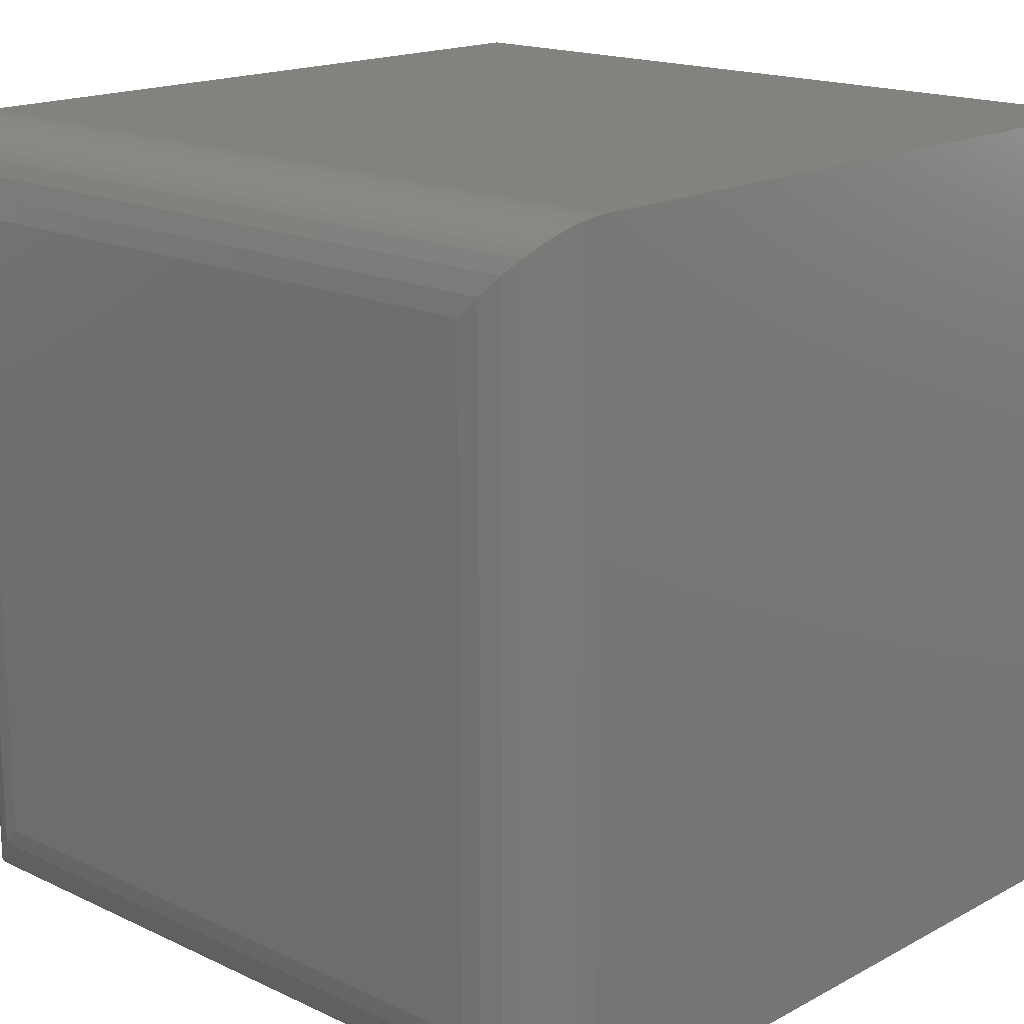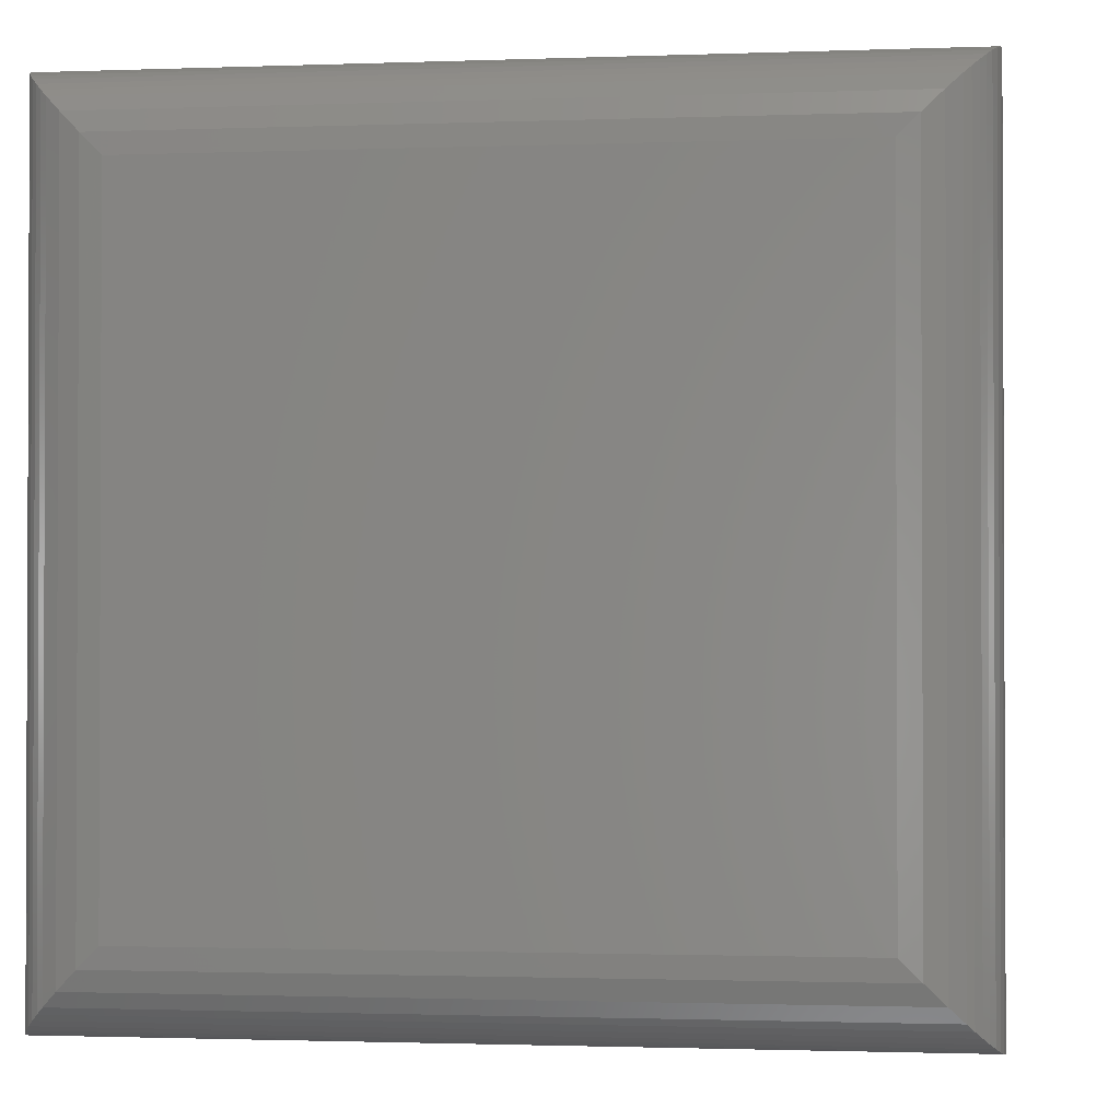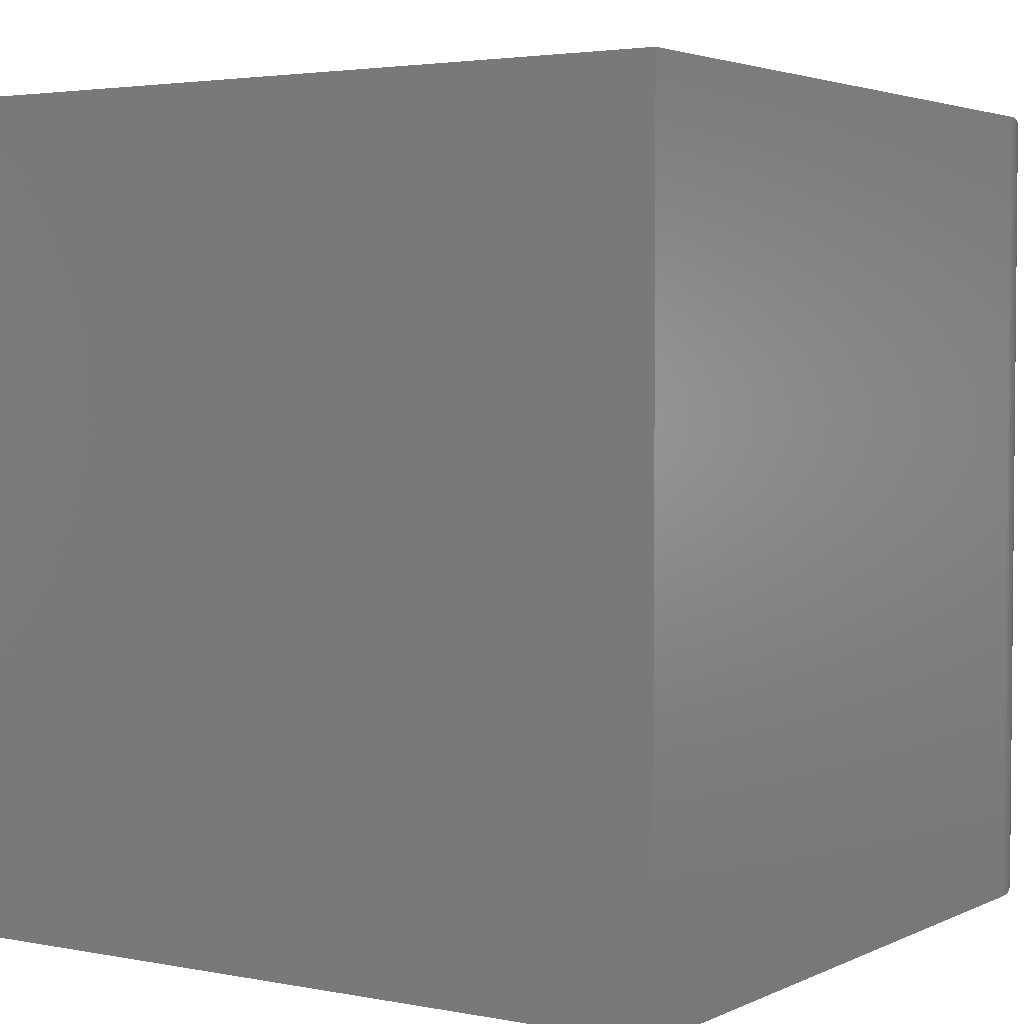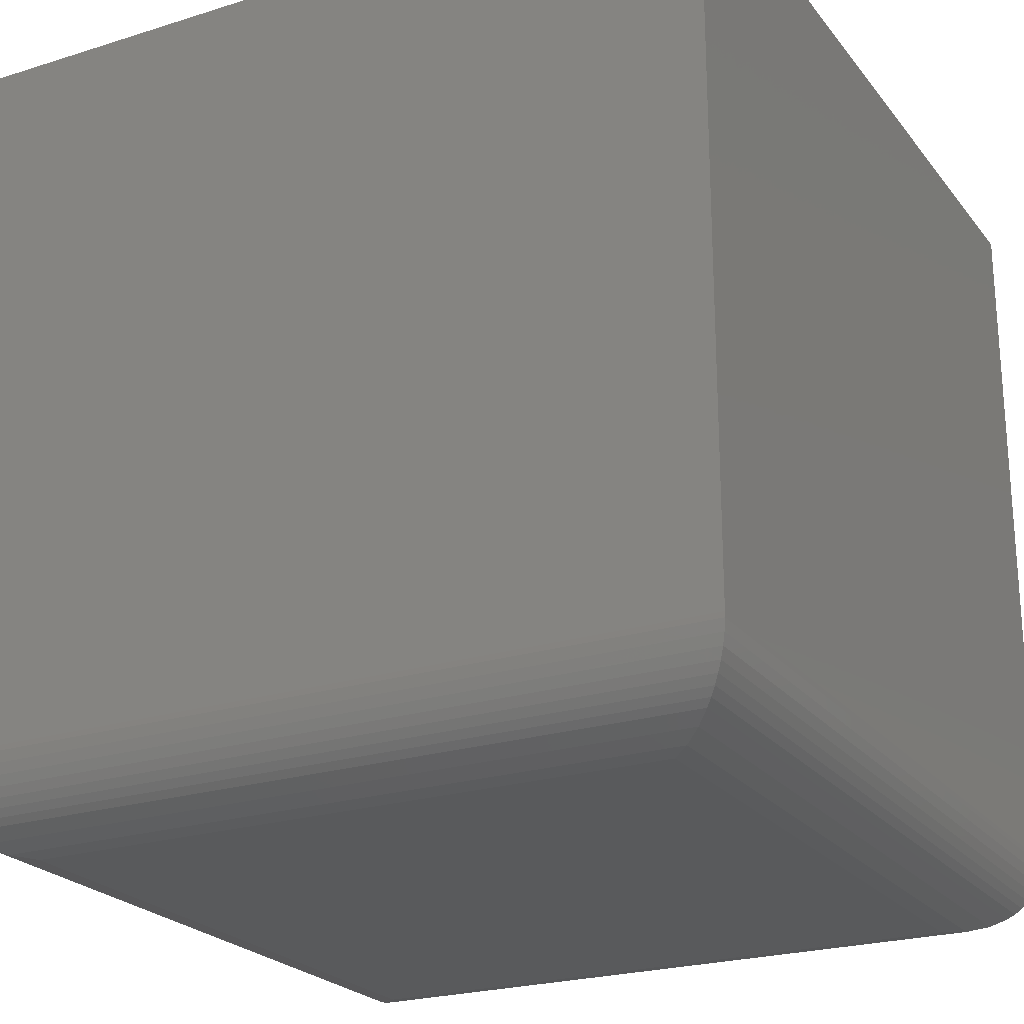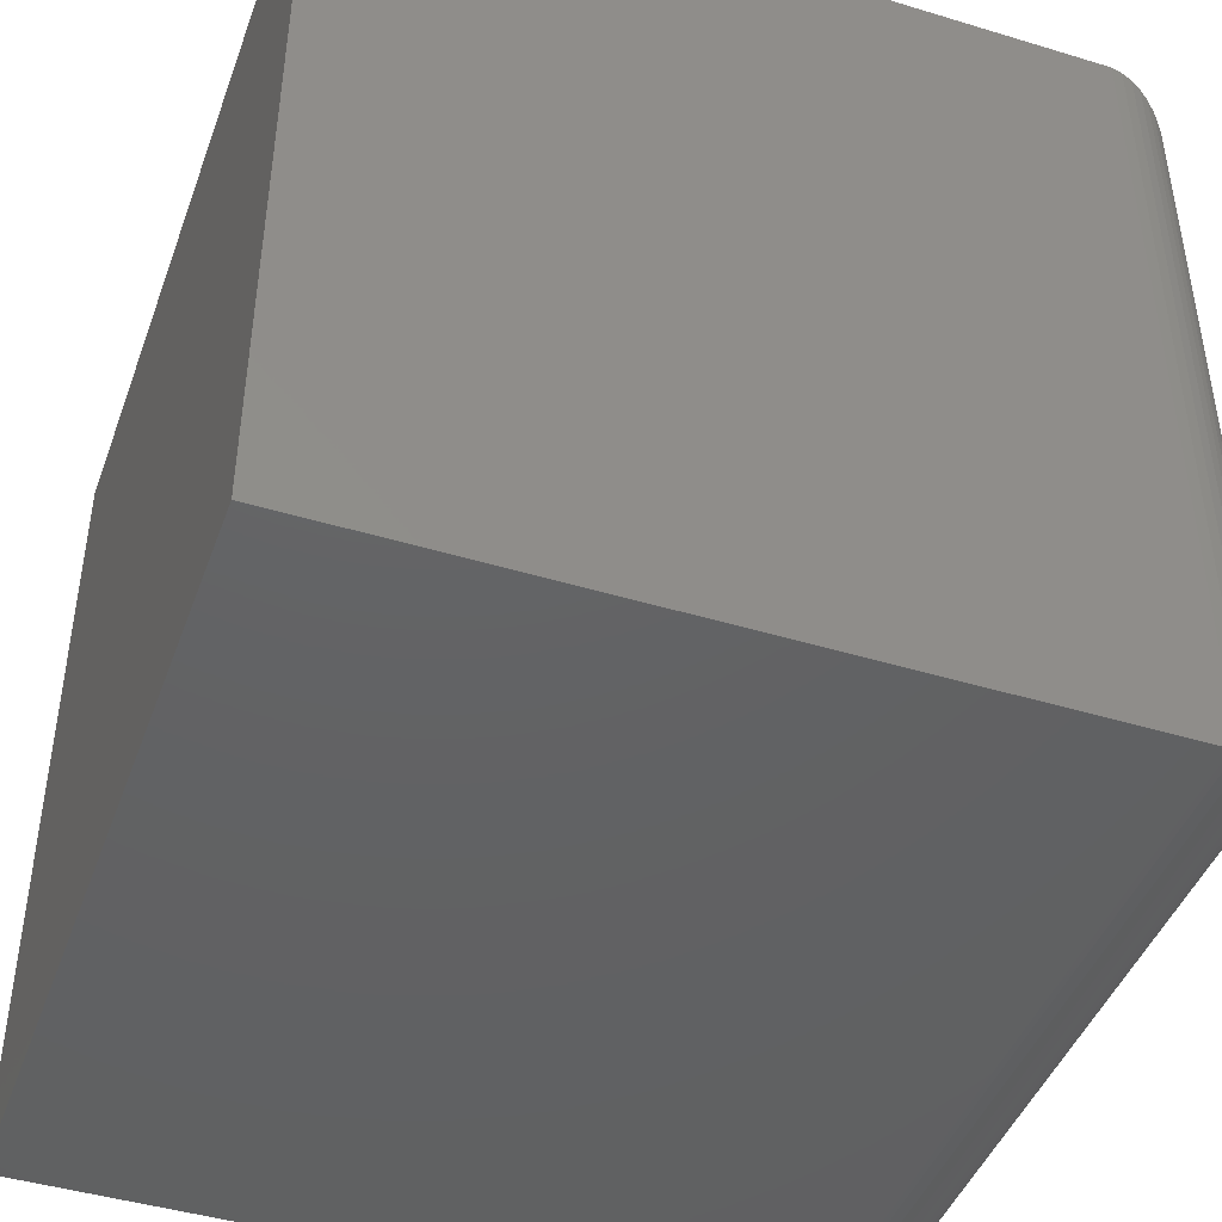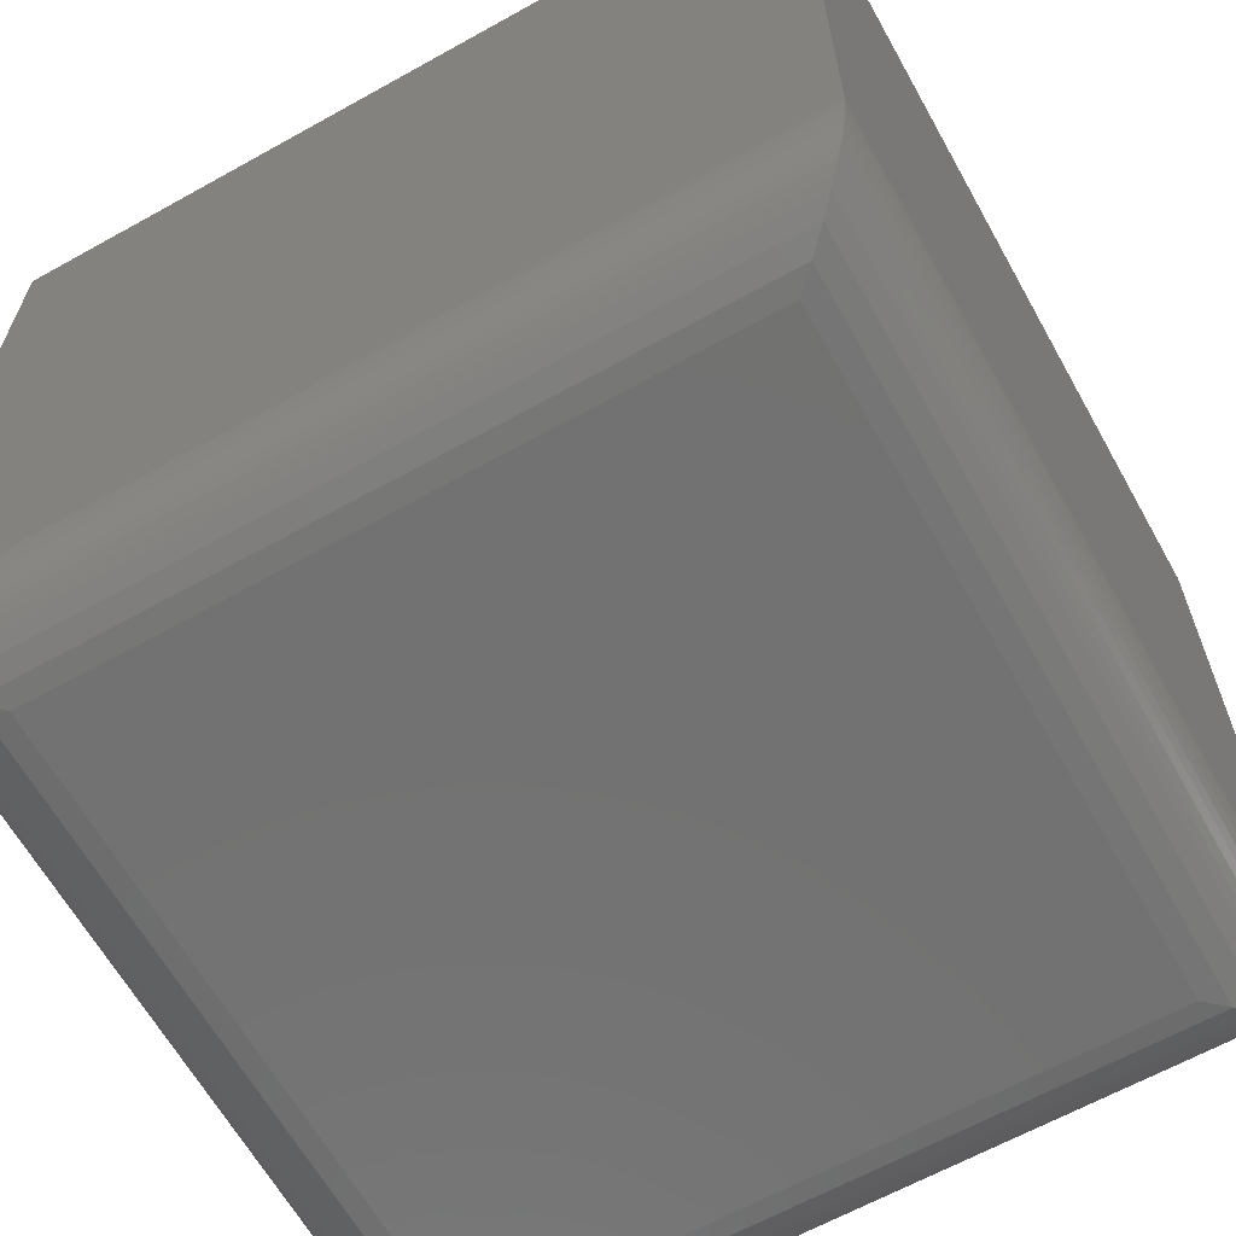
<metadata>
{"format":"stl","ext":"stl","renderer":"f3d","projection":"perspective","resolution":1024,"background":"white","views":[{"elev":17.1,"azim":-136.8,"up":"+Y"},{"elev":-1.4,"azim":-172.2,"up":"+Y"},{"elev":3.2,"azim":33.4,"up":"+Y"},{"elev":-23.3,"azim":-62.0,"up":"+Z"},{"elev":-44.4,"azim":70.5,"up":"+Y"},{"elev":-64.0,"azim":29.3,"up":"+Z"}]}
</metadata>
<code>
# stl→obj: 52 verts, 100 faces
v 4.784e-18 -0.75 0.07812
v 0.75 -0.75 0.07812
v 4.592e-17 -0.75 0.75
v 0.75 -0.75 0.75
v 4.784e-18 0 0.07812
v 4.592e-17 0 0.75
v 0.75 0 0.07812
v 0.75 0 0.75
v 0.07812 -0.07812 -4.784e-18
v 0.6719 -0.07812 -4.114e-17
v 0.07812 -0.6719 -4.784e-18
v 0.6719 -0.6719 -4.114e-17
v 0.6902 -0.05977 0.002187
v 0.6902 -0.6902 0.002187
v 0.746 -0.004035 0.05334
v 0.7423 -0.7423 0.04436
v 0.7423 -0.007676 0.04436
v 0.7379 -0.7379 0.03633
v 0.7379 -0.01212 0.03633
v 0.7327 -0.7327 0.02915
v 0.7327 -0.01726 0.02915
v 0.727 -0.727 0.02281
v 0.727 -0.02296 0.02281
v 0.7209 -0.7209 0.01731
v 0.7078 -0.04218 0.008761
v 0.7078 -0.7078 0.008761
v 0.7498 -0.0001505 0.07328
v 0.7498 -0.7498 0.07328
v 0.7485 -0.001459 0.06309
v 0.7485 -0.7485 0.06309
v 0.746 -0.746 0.05334
v 0.7209 -0.02908 0.01731
v 0.05977 -0.05977 0.002187
v 0.004035 -0.004039 0.05334
v 0.007676 -0.007676 0.04436
v 0.01212 -0.01212 0.03633
v 0.01726 -0.01726 0.02915
v 0.02296 -0.02296 0.02281
v 0.04218 -0.04218 0.008761
v 0.0001505 -0.0001505 0.07328
v 0.001459 -0.001463 0.06309
v 0.02908 -0.02908 0.01731
v 0.05977 -0.6902 0.002187
v 0.04218 -0.7078 0.008761
v 0.02908 -0.7209 0.01731
v 0.02296 -0.727 0.02281
v 0.01726 -0.7327 0.02915
v 0.01212 -0.7379 0.03633
v 0.007676 -0.7423 0.04436
v 0.004039 -0.746 0.05334
v 0.0001505 -0.7498 0.07328
v 0.001463 -0.7485 0.06309
f 1 2 3
f 3 2 4
f 5 6 7
f 7 6 8
f 6 5 3
f 3 5 1
f 7 8 2
f 2 8 4
f 9 10 11
f 11 10 12
f 12 13 14
f 12 10 13
f 15 16 17
f 17 16 18
f 17 18 19
f 19 18 20
f 19 20 21
f 21 20 22
f 21 22 23
f 23 22 24
f 25 26 14
f 25 14 13
f 7 2 27
f 27 2 28
f 27 28 29
f 29 28 30
f 29 30 15
f 15 30 31
f 15 31 16
f 26 25 24
f 24 25 32
f 24 32 23
f 10 33 13
f 10 9 33
f 34 17 35
f 35 17 19
f 35 19 36
f 36 19 21
f 36 21 37
f 37 21 23
f 37 23 38
f 38 23 32
f 39 25 13
f 39 13 33
f 5 7 40
f 40 7 27
f 40 27 41
f 41 27 29
f 41 29 34
f 34 29 15
f 34 15 17
f 25 39 32
f 32 39 42
f 32 42 38
f 9 43 33
f 9 11 43
f 33 43 44
f 42 45 46
f 42 46 38
f 38 46 47
f 38 47 37
f 37 47 48
f 37 48 36
f 36 48 49
f 36 49 35
f 35 49 50
f 45 42 44
f 44 42 39
f 44 39 33
f 1 5 51
f 51 5 40
f 51 40 52
f 52 40 41
f 52 41 50
f 50 41 34
f 50 34 35
f 11 14 43
f 11 12 14
f 43 14 26
f 45 24 22
f 45 22 46
f 46 22 20
f 46 20 47
f 47 20 18
f 47 18 48
f 48 18 16
f 48 16 49
f 49 16 31
f 24 45 26
f 26 45 44
f 26 44 43
f 2 1 28
f 28 1 51
f 28 51 30
f 30 51 52
f 30 52 31
f 31 52 50
f 31 50 49
f 8 6 4
f 4 6 3

</code>
